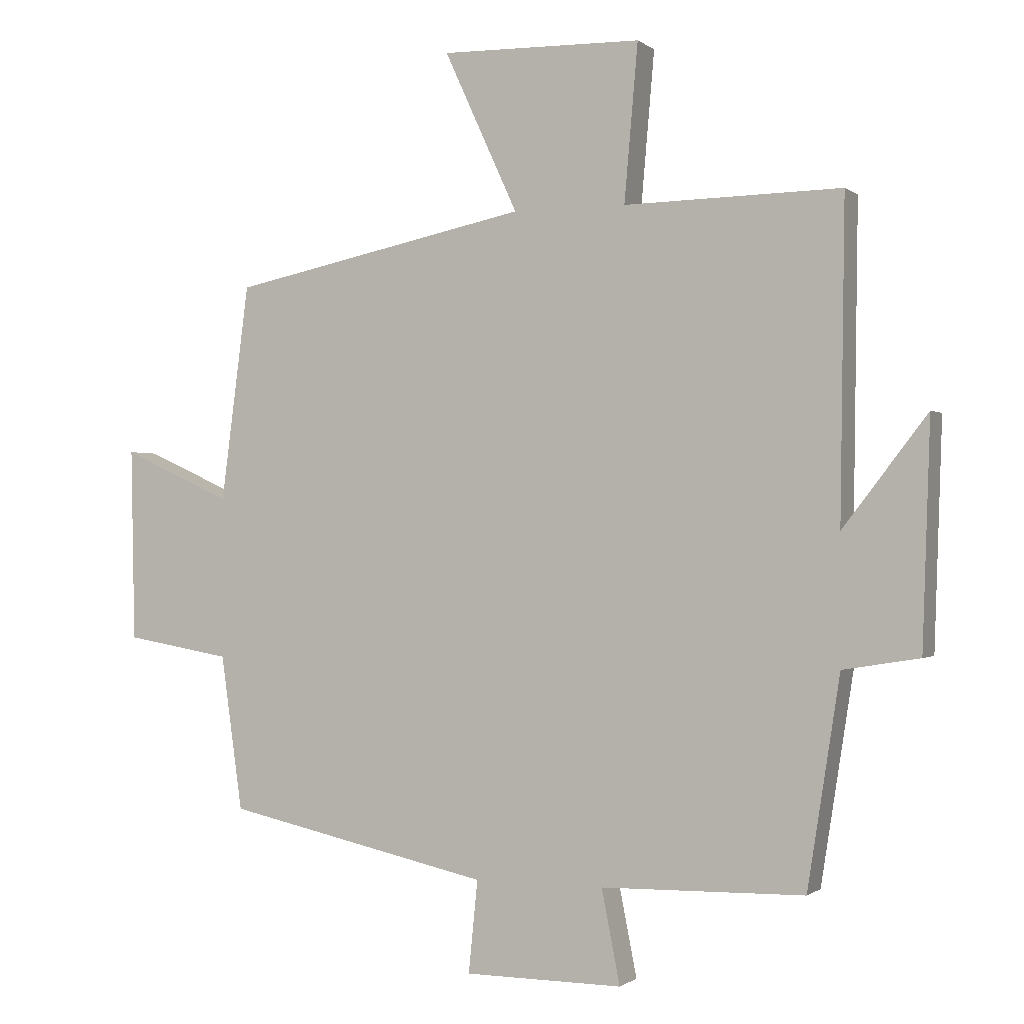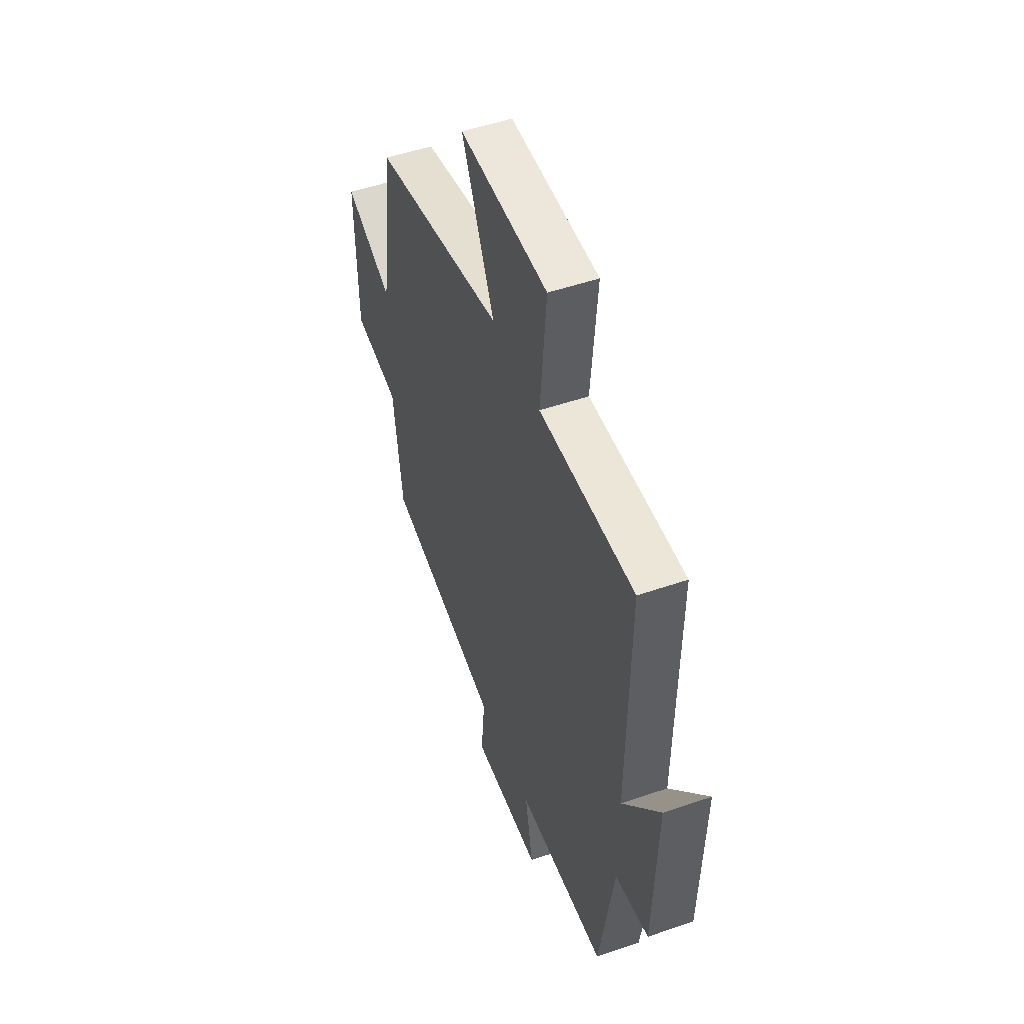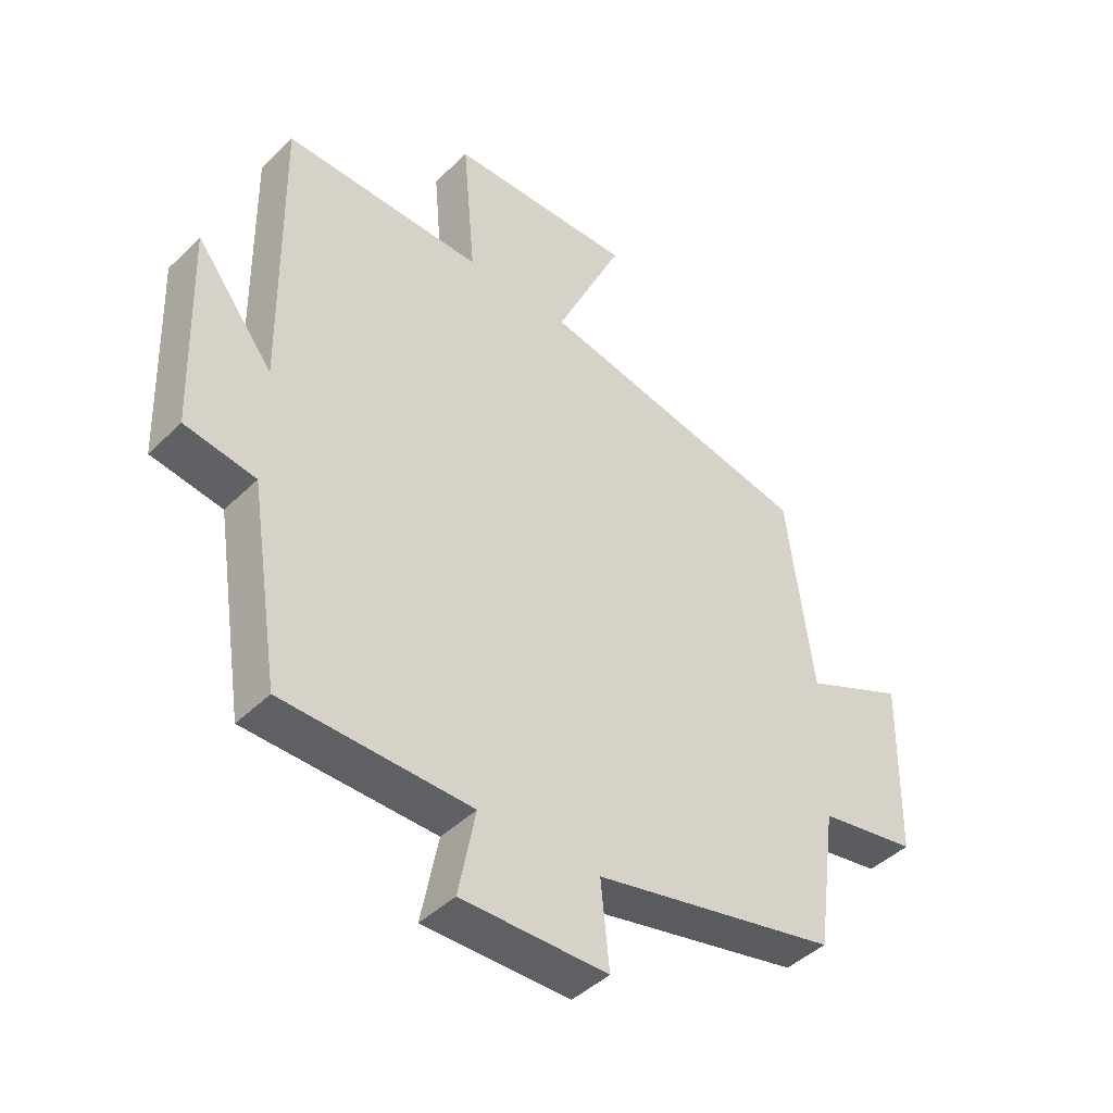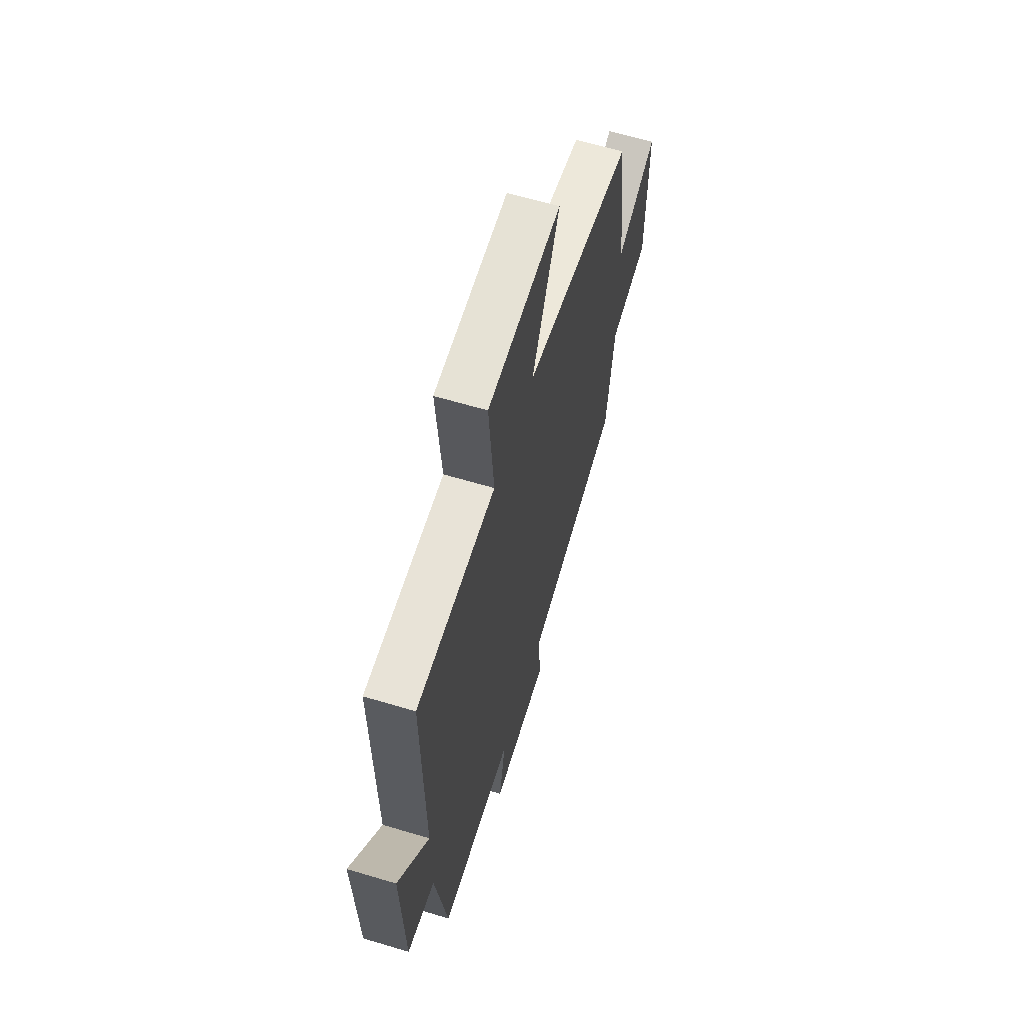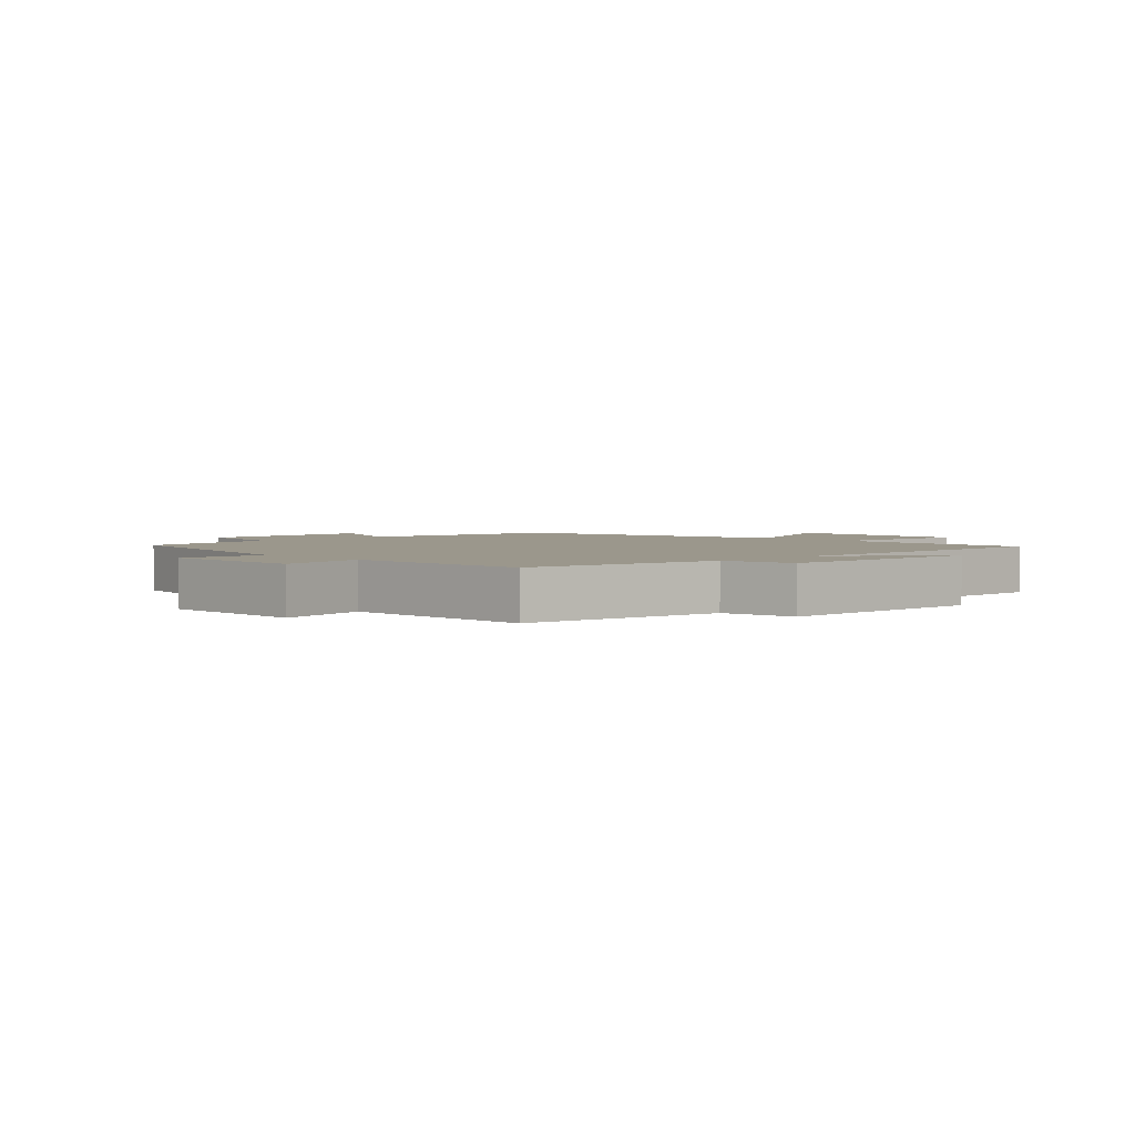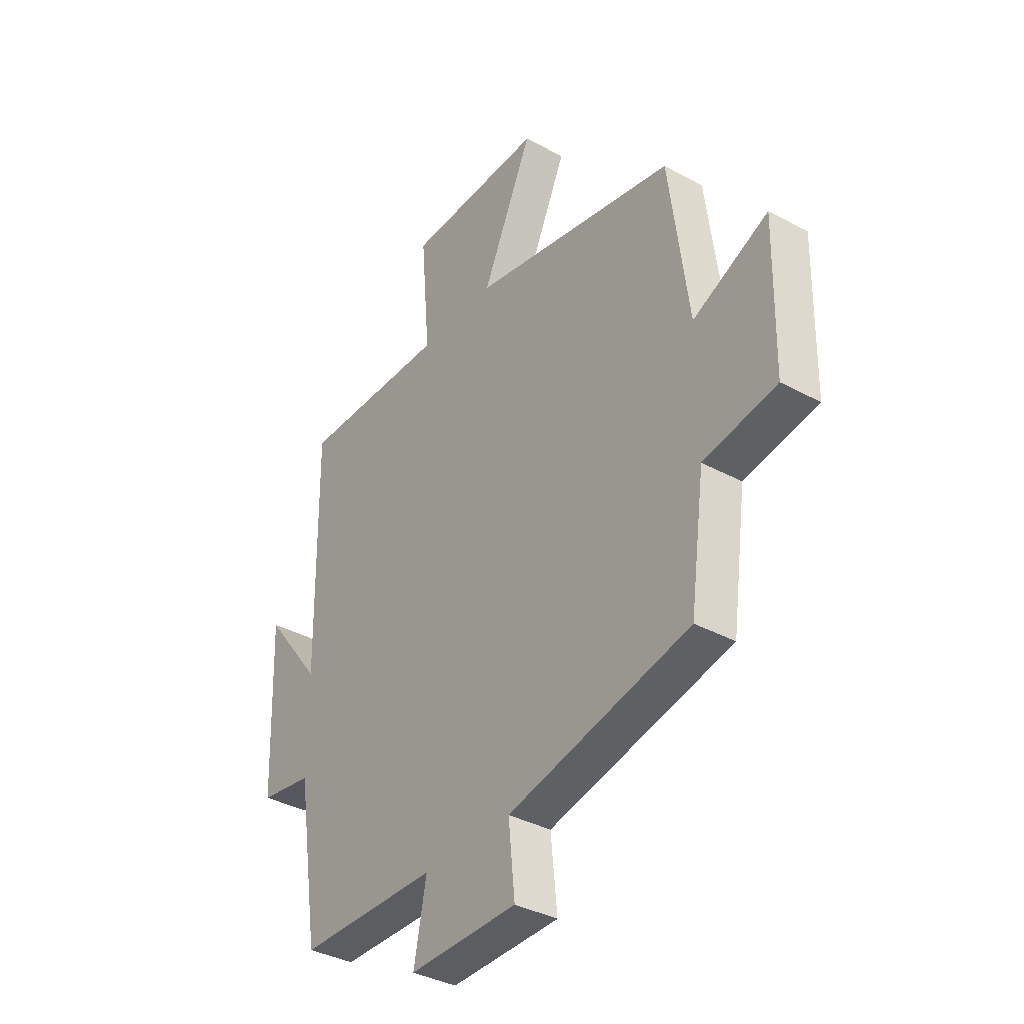
<metadata>
{"format":"obj","ext":"obj","renderer":"f3d","projection":"perspective","resolution":1024,"background":"white","views":[{"elev":-0.7,"azim":-156.6,"up":"+Z"},{"elev":50.7,"azim":-110.7,"up":"+Z"},{"elev":-44.0,"azim":-41.4,"up":"+Z"},{"elev":62.7,"azim":-73.1,"up":"+Z"},{"elev":2.8,"azim":-134.5,"up":"+Y"},{"elev":-36.6,"azim":54.7,"up":"+Z"}]}
</metadata>
<code>
v 0.457 0.07 0.405
v 0.5 0.07 0.074
v 0.668 0.07 0.15
v 0.662 0.07 -0.146
v 0.5 0.07 -0.174
v 0.467 0.07 -0.411
v 0.061 0.07 -0.5
v 0.075 0.07 -0.641
v -0.167 0.07 -0.643
v -0.139 0.07 -0.5
v -0.45 0.07 -0.494
v -0.5 0.07 -0.174
v -0.617 0.07 -0.155
v -0.629 0.07 0.189
v -0.5 0.07 0.022
v -0.507 0.07 0.506
v -0.175 0.07 0.5
v -0.196 0.07 0.74
v 0.112 0.07 0.746
v -0.001 0.07 0.5
v 0.457 0 0.405
v 0.5 0 0.074
v 0.668 0 0.15
v 0.662 0 -0.146
v 0.5 0 -0.174
v 0.467 0 -0.411
v 0.061 0 -0.5
v 0.075 0 -0.641
v -0.167 0 -0.643
v -0.139 0 -0.5
v -0.45 0 -0.494
v -0.5 0 -0.174
v -0.617 0 -0.155
v -0.629 0 0.189
v -0.5 0 0.022
v -0.507 0 0.506
v -0.175 0 0.5
v -0.196 0 0.74
v 0.112 0 0.746
v -0.001 0 0.5
f 17 18 19 20
f 17 20 1 2
f 15 16 17 2
f 12 13 14 15
f 12 15 2
f 11 12 2
f 10 11 2
f 7 8 9 10
f 7 10 2
f 6 7 2
f 5 6 2
f 2 3 4 5
f 40 39 38 37
f 22 21 40 37
f 22 37 36 35
f 35 34 33 32
f 22 35 32
f 22 32 31
f 22 31 30
f 30 29 28 27
f 22 30 27
f 22 27 26
f 22 26 25
f 25 24 23 22
f 1 21 22 2
f 2 22 23 3
f 3 23 24 4
f 4 24 25 5
f 5 25 26 6
f 6 26 27 7
f 7 27 28 8
f 8 28 29 9
f 9 29 30 10
f 10 30 31 11
f 11 31 32 12
f 12 32 33 13
f 13 33 34 14
f 14 34 35 15
f 15 35 36 16
f 16 36 37 17
f 17 37 38 18
f 18 38 39 19
f 19 39 40 20
f 20 40 21 1

</code>
